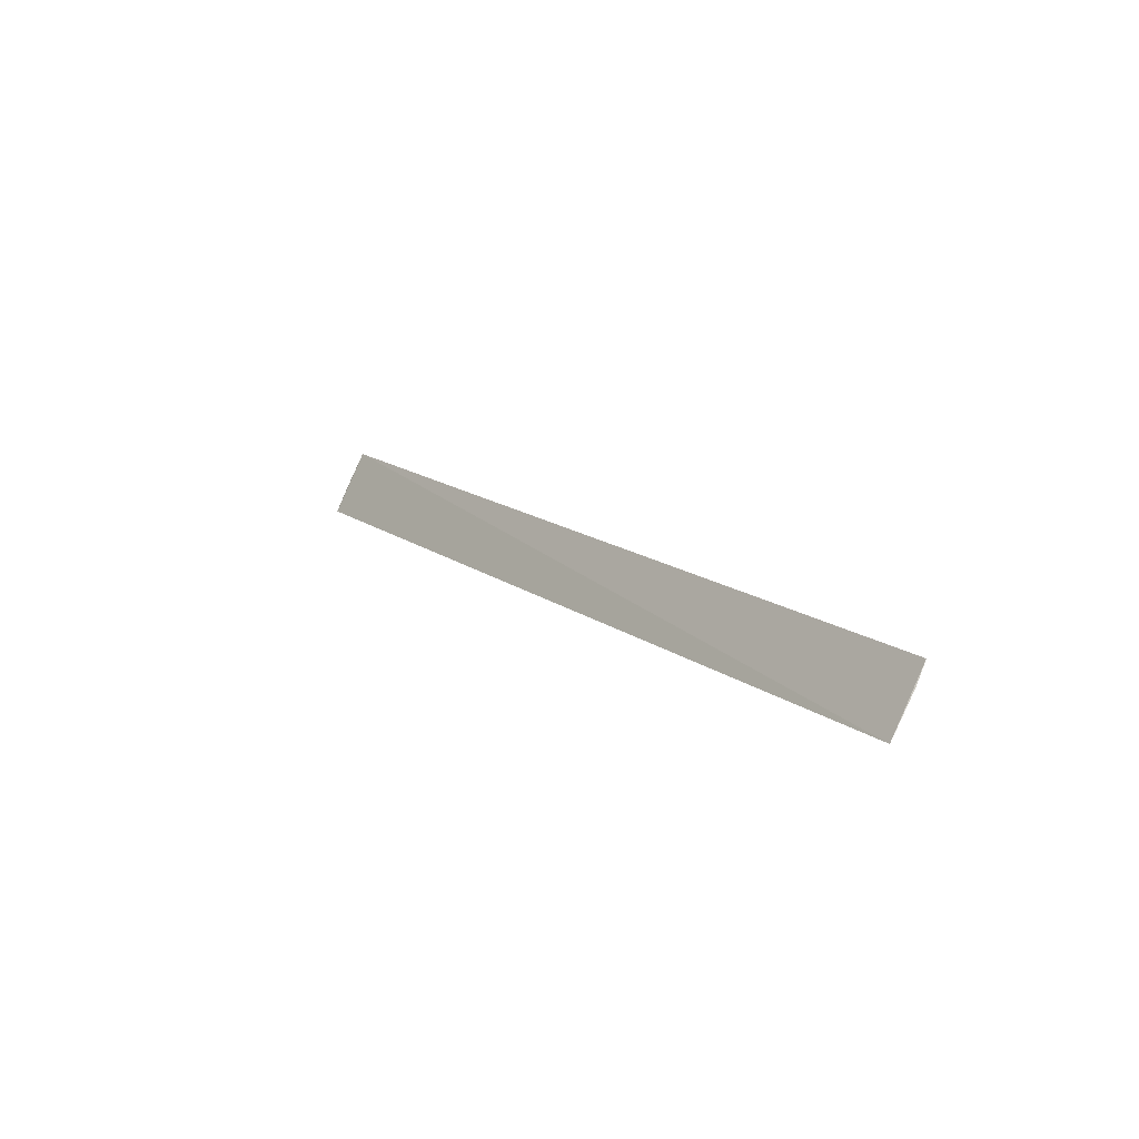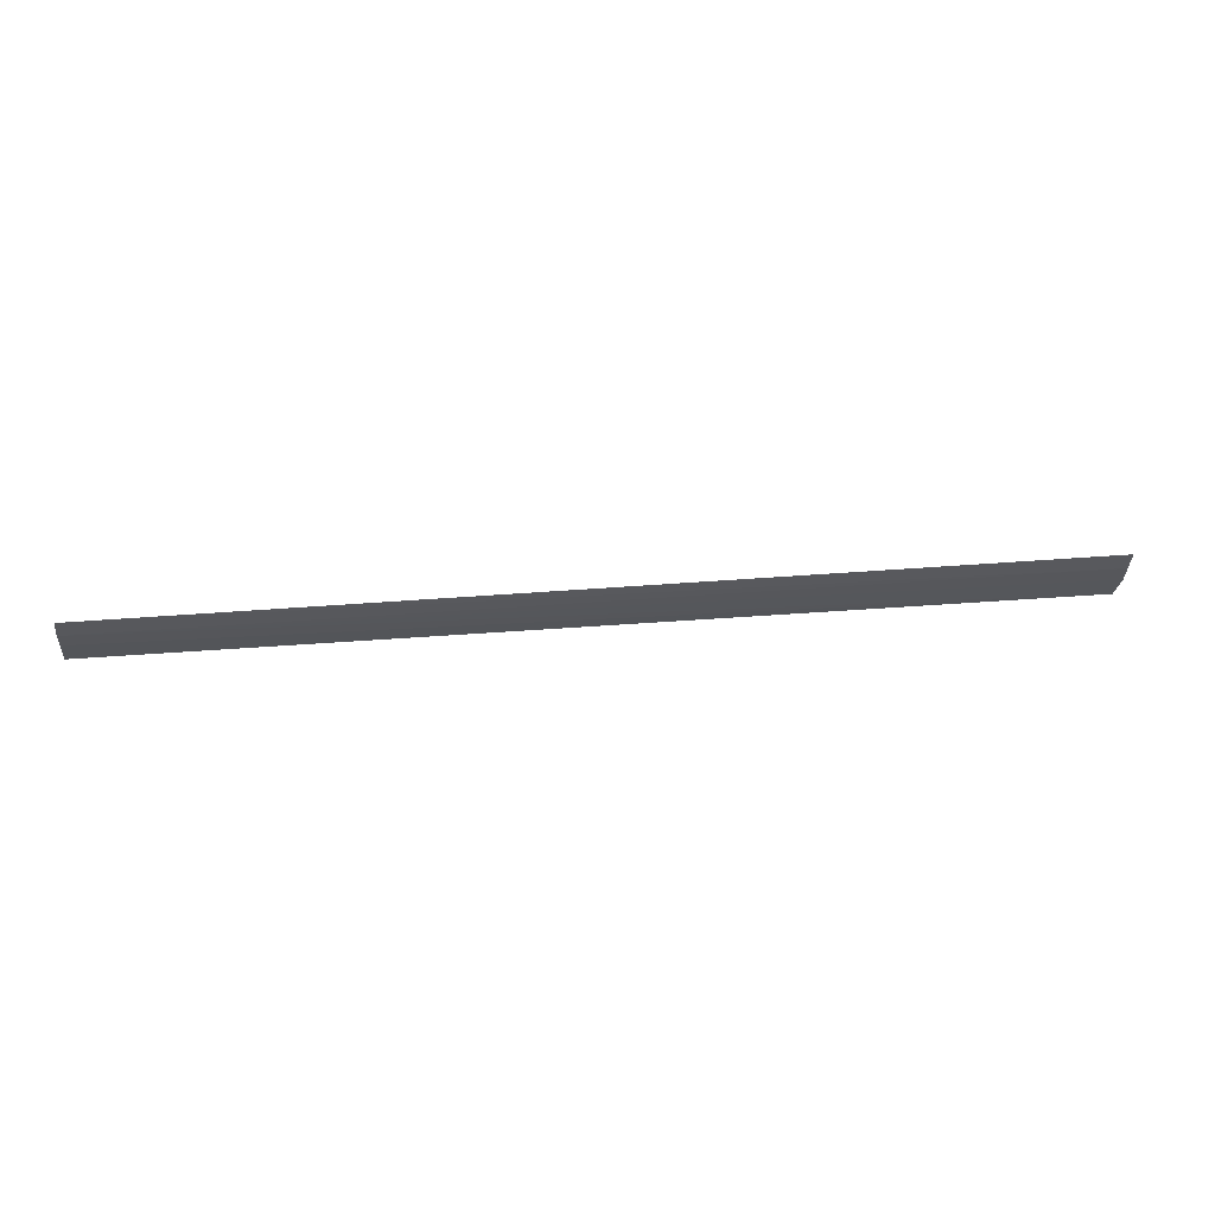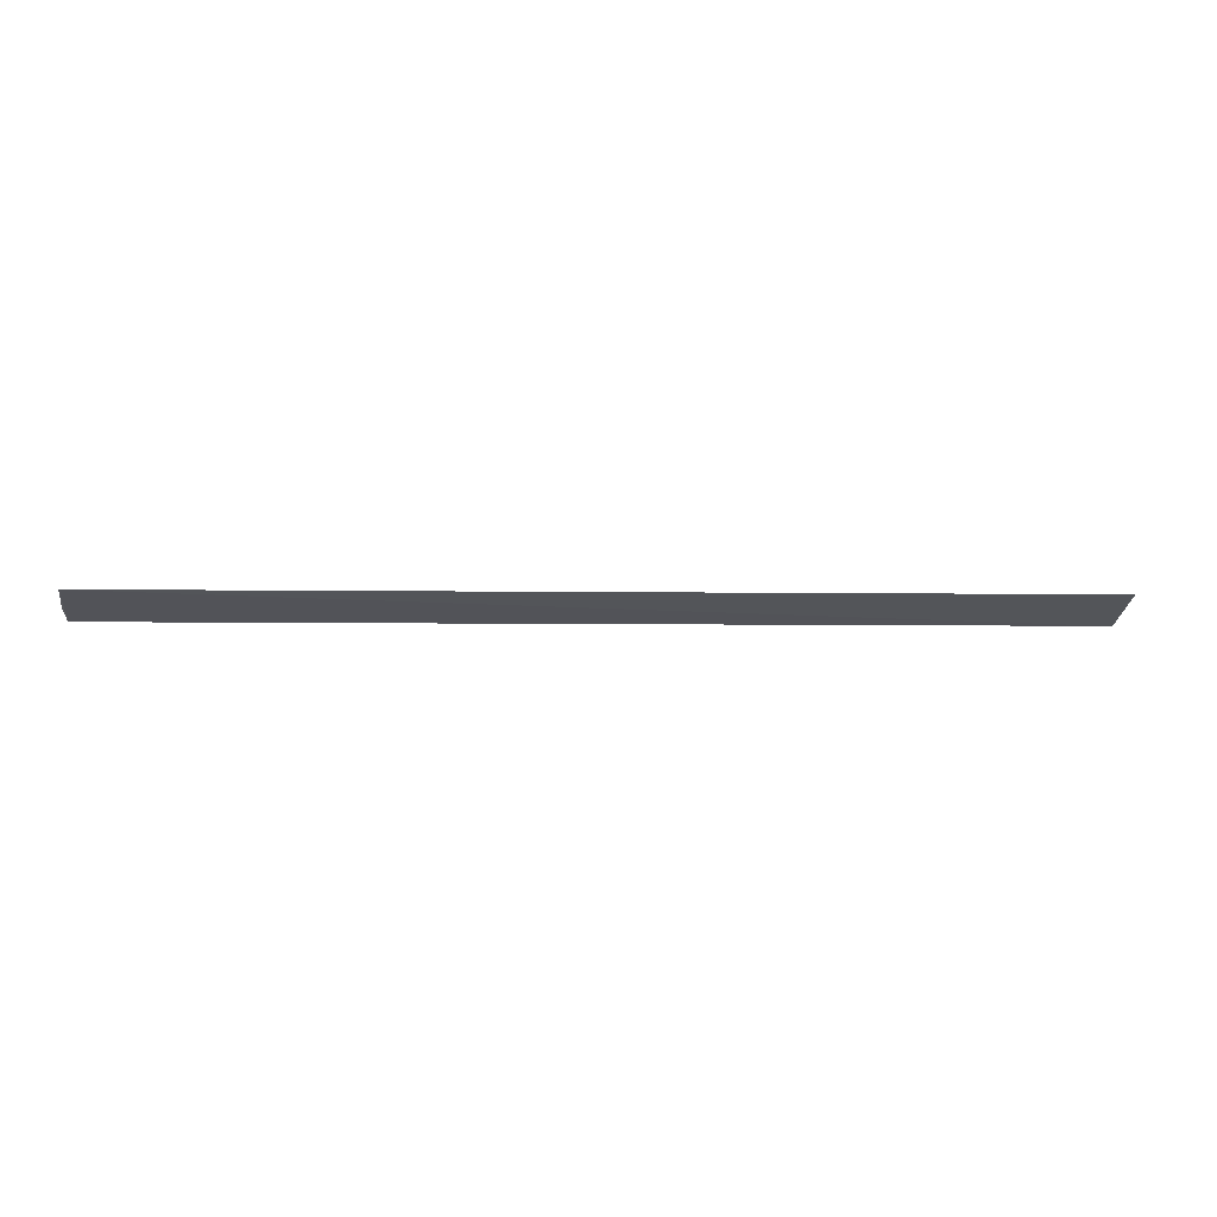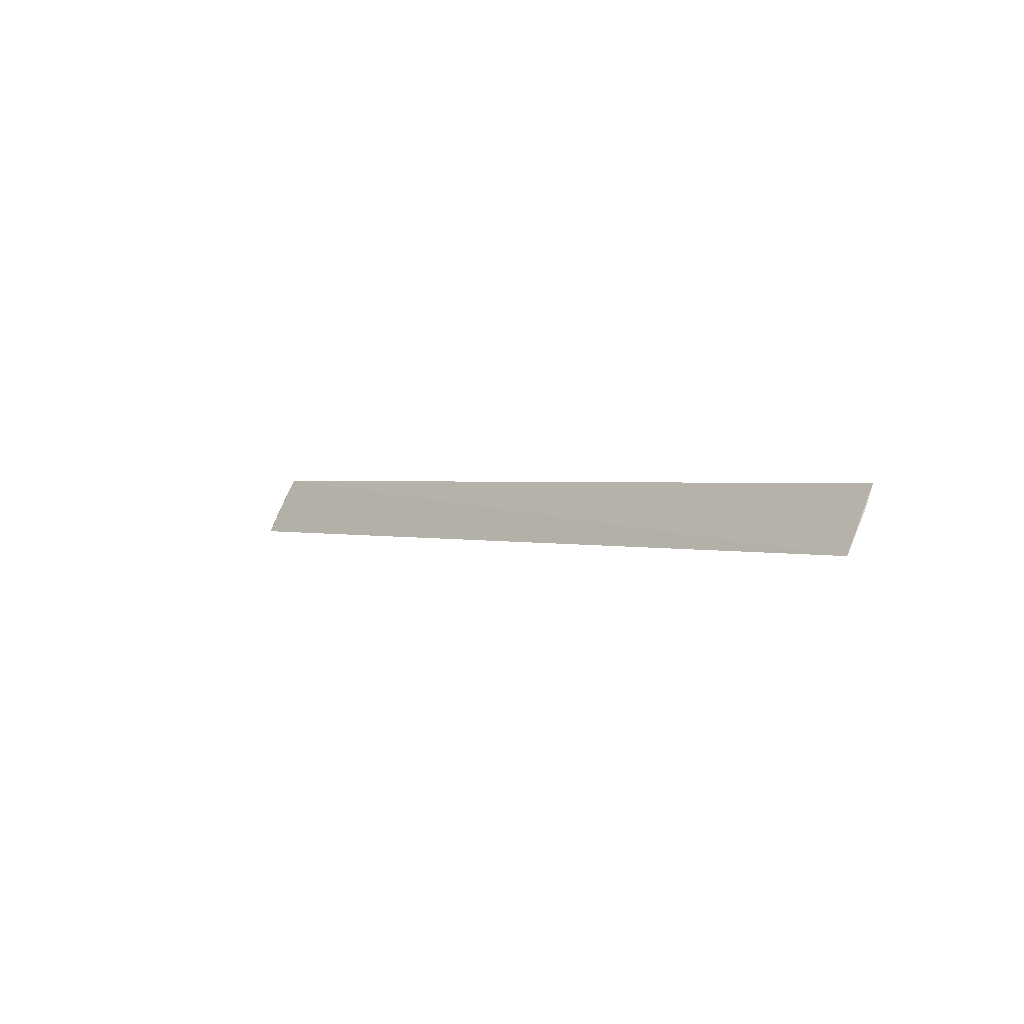
<metadata>
{"format":"obj","ext":"obj","renderer":"f3d","projection":"perspective","resolution":1024,"background":"white","views":[{"elev":14.8,"azim":-122.9,"up":"+Y"},{"elev":32.7,"azim":-8.3,"up":"+Y"},{"elev":5.3,"azim":172.9,"up":"+Z"},{"elev":1.7,"azim":-128.7,"up":"+Y"}]}
</metadata>
<code>
v 0.1656 0.4031 0.00722
v 0.1661 0.4096 0.01091
v -0.09217 0.4167 0.009886
v -0.0918 0.4221 0.01264
v 0.1653 0.4203 0.0164
v -0.09233 0.4058 0.003215
v 0.1653 0.4146 0.01365
v -0.09171 0.4124 0.00739
f 1 2 3
f 5 2 1
f 6 3 4
f 6 5 1
f 6 4 5
f 7 3 2
f 7 2 5
f 7 5 4
f 7 4 3
f 8 6 1
f 8 1 3
f 8 3 6

</code>
